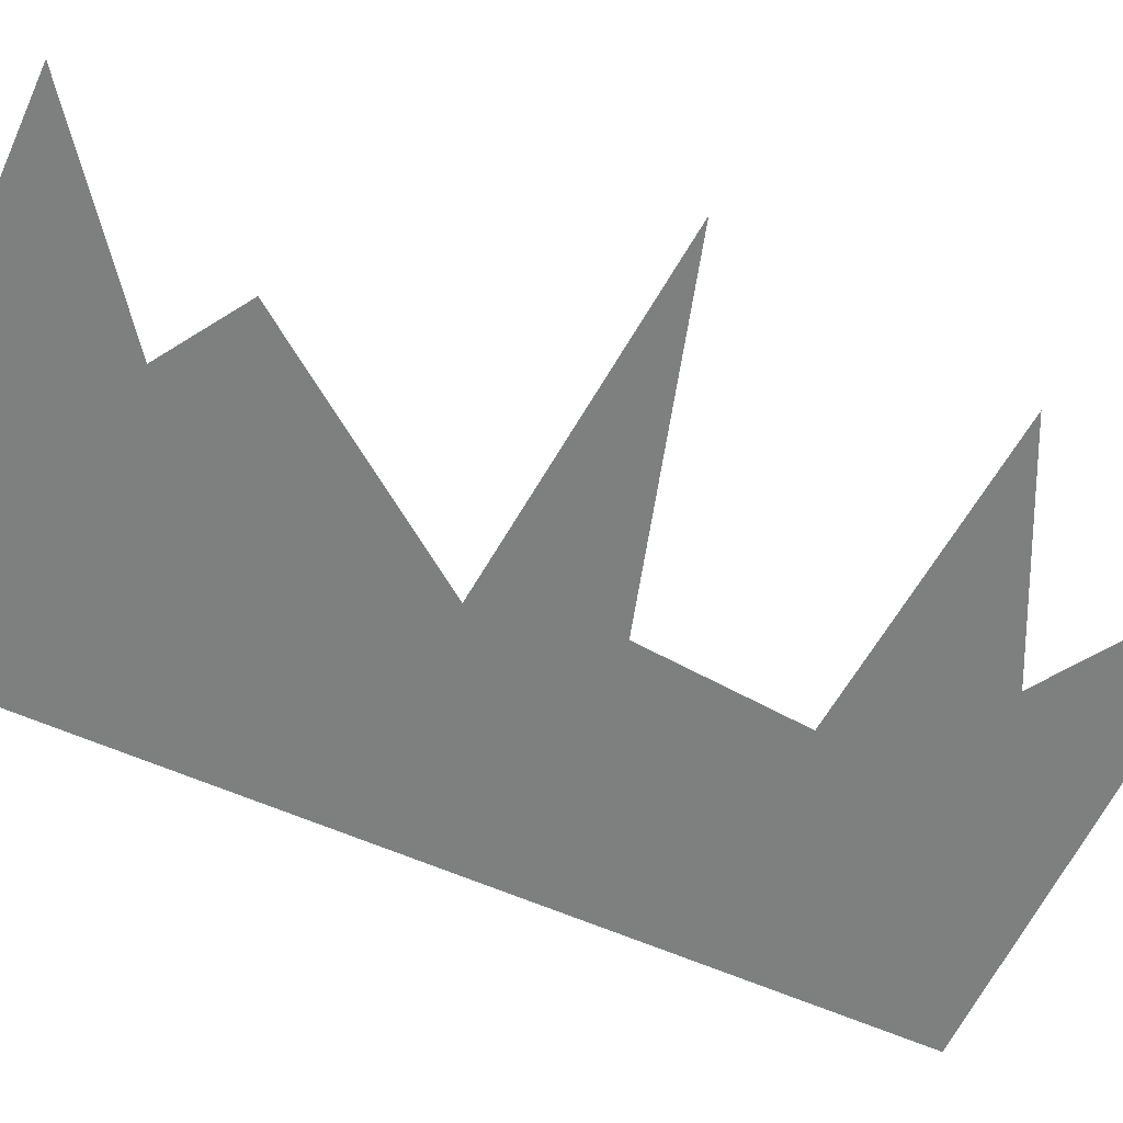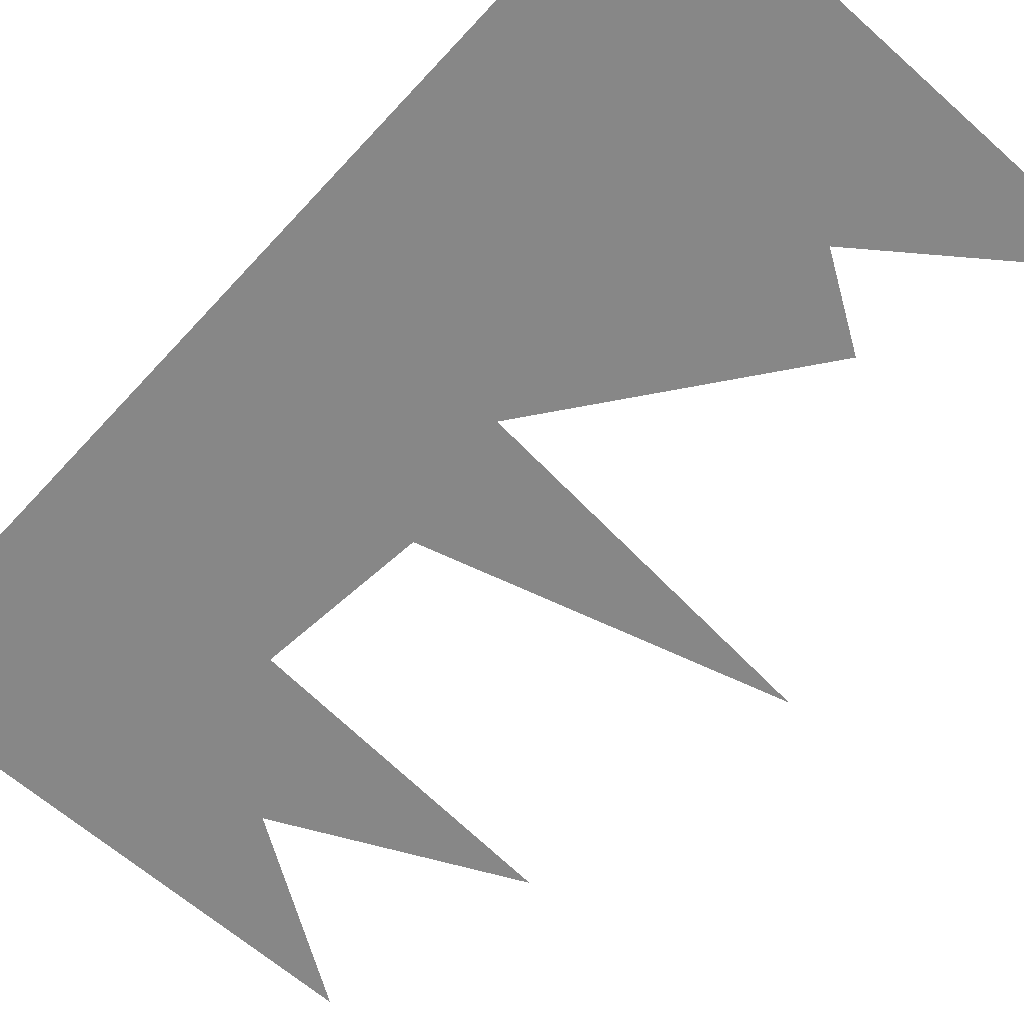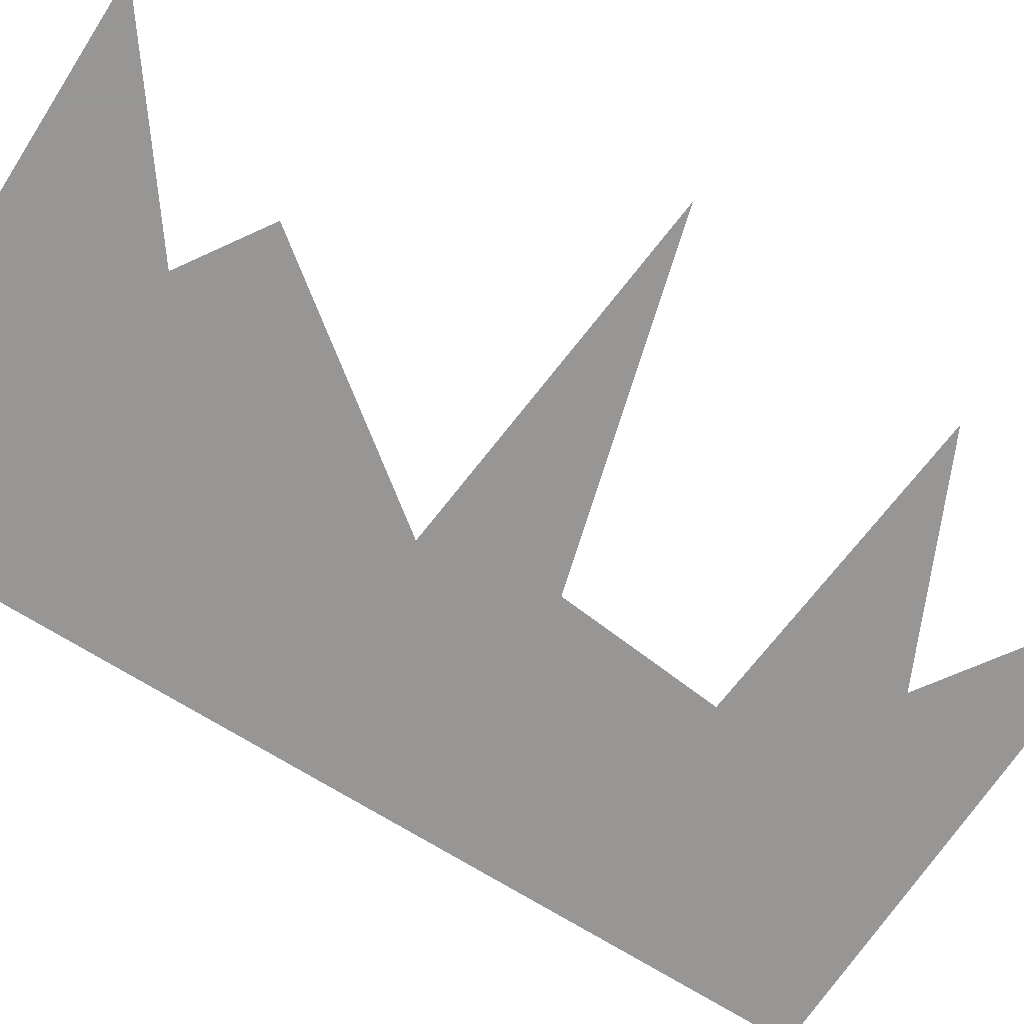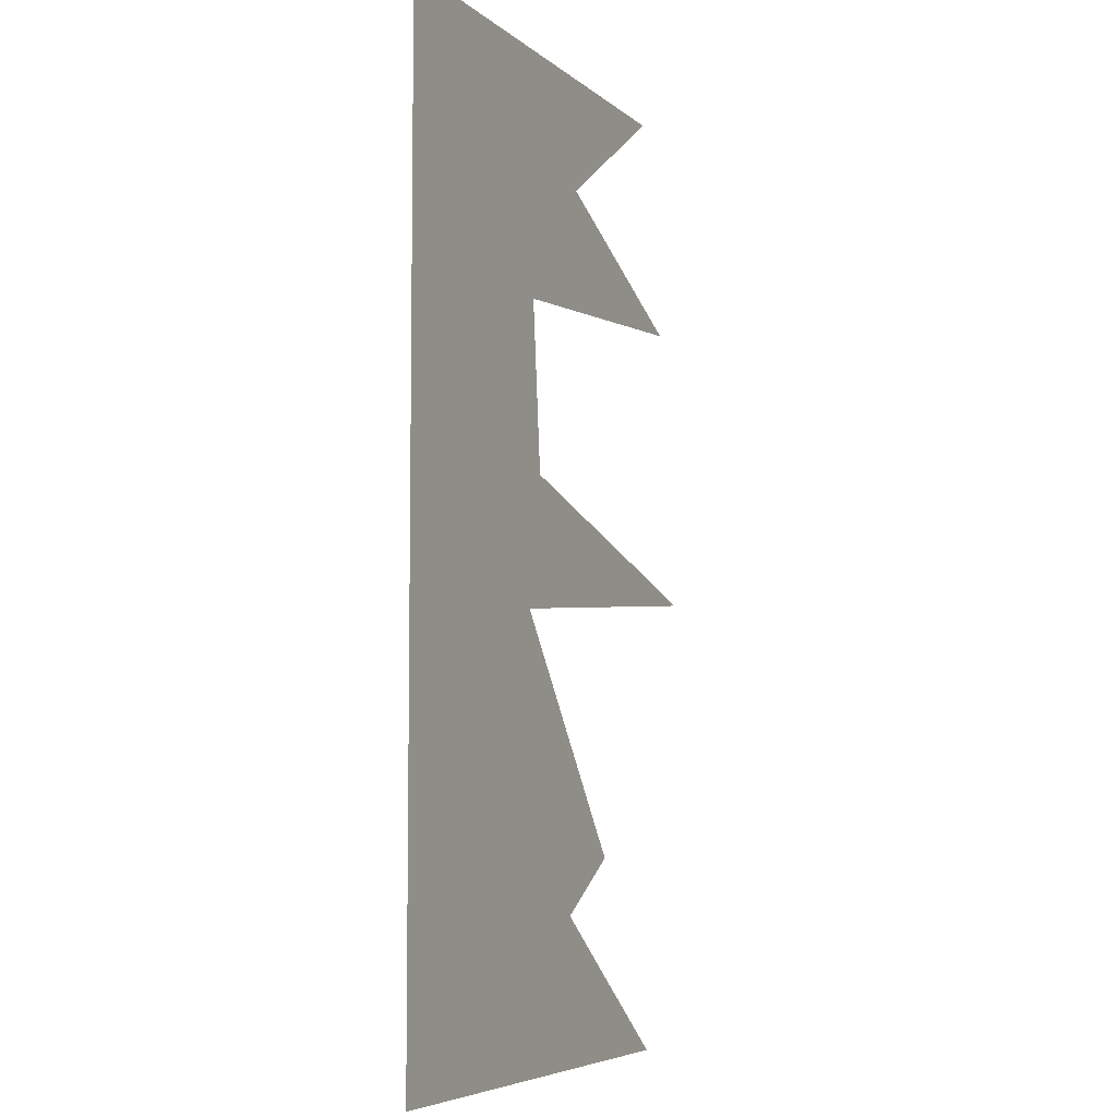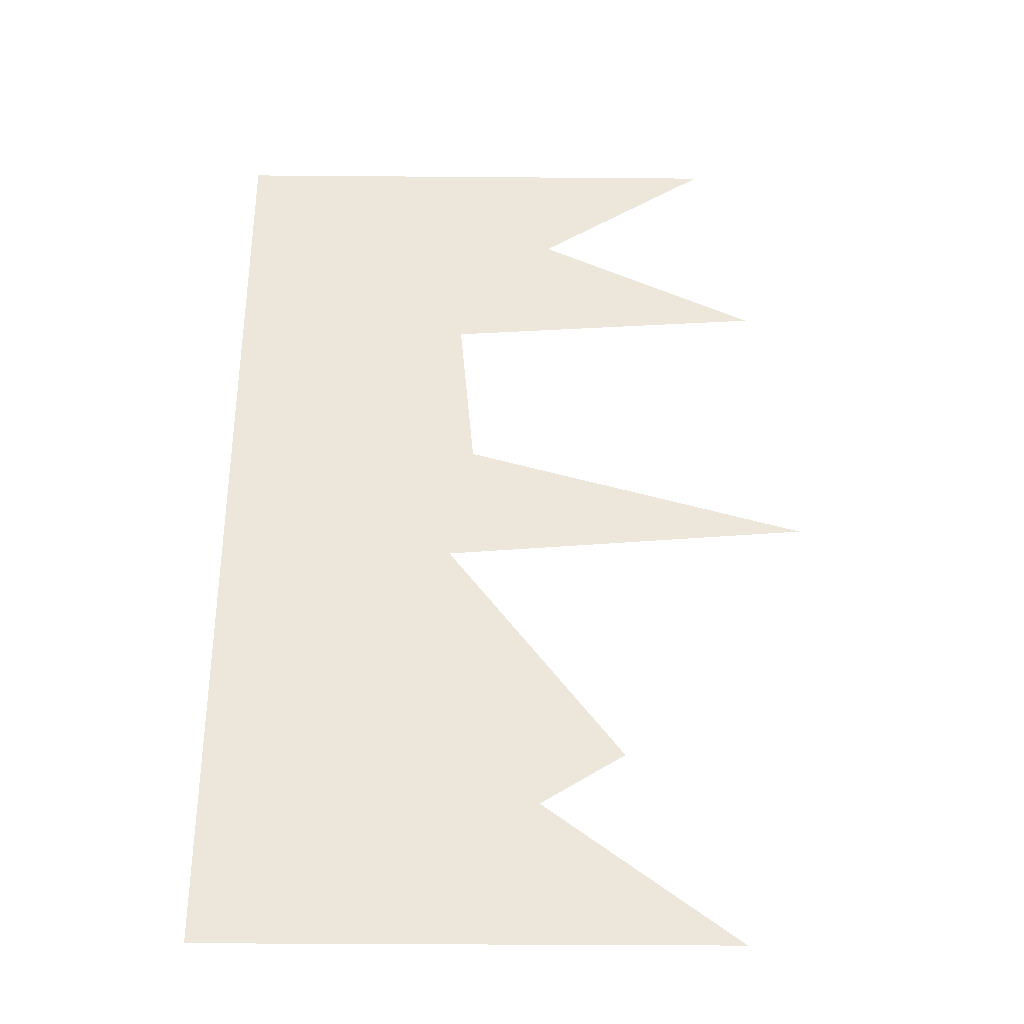
<metadata>
{"format":"obj","ext":"obj","renderer":"f3d","projection":"perspective","resolution":1024,"background":"white","views":[{"elev":-59.6,"azim":-114.5,"up":"+Y"},{"elev":-62.3,"azim":137.8,"up":"+Y"},{"elev":-67.8,"azim":-122.7,"up":"+Y"},{"elev":-6.0,"azim":114.7,"up":"+Z"},{"elev":-35.4,"azim":179.4,"up":"+Z"}]}
</metadata>
<code>
v 0.25 0 0.25
v -0.07812 0 0.2734
v 0.1484 0 0.3828
v -0.1172 0 -0.02344
v 0.2578 0 -0.05469
v 0.2344 0 0.07812
v 0.4062 0 0.01562
v 0.5 0 0.5
v -0.03125 0 0.5
v 0.1641 0 -0.3516
v 0.5 0 -0.5
v -0.03125 0 -0.5
v 0.07812 0 -0.2969
f 1 2 3
f 4 5 6
f 6 5 7
f 6 7 1
f 1 7 8
f 1 8 3
f 3 8 9
f 7 5 10
f 7 10 11
f 7 11 8
f 10 12 11
f 5 13 10

</code>
